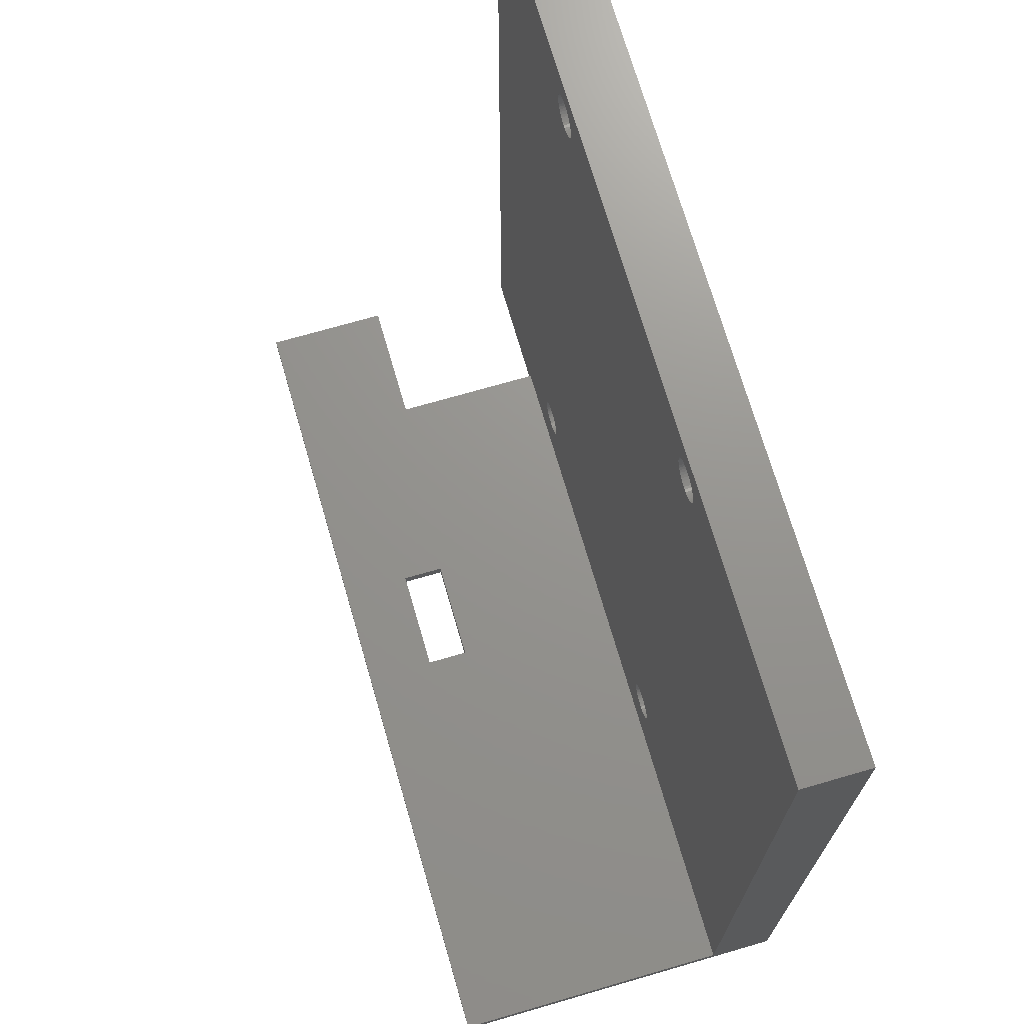
<metadata>
{"format":"stl","ext":"stl","renderer":"f3d","projection":"perspective","resolution":1024,"background":"white","views":[{"elev":71.1,"azim":73.8,"up":"+Y"}]}
</metadata>
<code>
# stl→obj: 427 verts, 854 faces
v 30.9 0 16.5
v 30.9 1 19.5
v 30.9 1 16.5
v 30.9 0 19.5
v 23.4 0 19.5
v 23.4 1 19.5
v 23.4 1 16.5
v 23.4 0 16.5
v 60 1 24.5
v 0 1 24.5
v 9 1 4.5
v 60 1 4.5
v 9 1 15.5
v 0 1 15.5
v 0 0 4.5
v 0 0 0
v 9 0 4.5
v 0 0 24.5
v 9 0 15.5
v 0 0 15.5
v 60 0 24.5
v 60 0 0
v 0 1 4.5
v 0 61 0
v 0 61 4.5
v 60 61 0
v 60 61 4.5
v 16.02 57.04 4.5
v 38.98 57.04 4.5
v 16.13 57.18 4.5
v 39.4 7.267 4.5
v 16.39 6.175 4.5
v 16.4 6 4.5
v 39.11 56.92 4.5
v 16.36 6.348 4.5
v 15.89 56.92 4.5
v 16.3 6.515 4.5
v 39.25 56.82 4.5
v 16.23 6.674 4.5
v 15.75 56.82 4.5
v 16.13 6.823 4.5
v 39.4 56.73 4.5
v 16.02 6.958 4.5
v 15.6 56.73 4.5
v 15.89 7.079 4.5
v 15.75 7.182 4.5
v 15.6 7.267 4.5
v 15.43 56.67 4.5
v 15.43 7.331 4.5
v 15.26 56.62 4.5
v 15.26 7.375 4.5
v 15.09 56.6 4.5
v 15.09 7.397 4.5
v 14.91 56.6 4.5
v 14.91 7.397 4.5
v 14.74 56.62 4.5
v 14.74 7.375 4.5
v 14.57 56.67 4.5
v 14.57 7.331 4.5
v 14.4 56.73 4.5
v 14.4 7.267 4.5
v 14.25 56.82 4.5
v 14.25 7.182 4.5
v 14.11 56.92 4.5
v 13.98 57.04 4.5
v 14.11 7.079 4.5
v 13.87 57.18 4.5
v 13.77 57.33 4.5
v 13.98 6.958 4.5
v 13.7 57.48 4.5
v 13.87 6.823 4.5
v 13.64 57.65 4.5
v 13.77 6.674 4.5
v 13.61 57.82 4.5
v 13.7 6.515 4.5
v 13.6 58 4.5
v 41.36 57.65 4.5
v 41.39 57.82 4.5
v 41.39 6.175 4.5
v 41.4 6 4.5
v 41.3 57.48 4.5
v 41.36 6.348 4.5
v 41.23 57.33 4.5
v 41.3 6.515 4.5
v 41.13 57.18 4.5
v 41.23 6.674 4.5
v 41.02 57.04 4.5
v 41.13 6.823 4.5
v 40.89 56.92 4.5
v 41.02 6.958 4.5
v 40.75 56.82 4.5
v 40.89 7.079 4.5
v 40.75 7.182 4.5
v 40.6 56.73 4.5
v 40.6 7.267 4.5
v 40.43 56.67 4.5
v 40.43 7.331 4.5
v 40.26 56.62 4.5
v 40.26 7.375 4.5
v 40.09 56.6 4.5
v 40.09 7.397 4.5
v 39.91 56.6 4.5
v 39.91 7.397 4.5
v 39.74 56.62 4.5
v 39.74 7.375 4.5
v 39.57 56.67 4.5
v 39.57 7.331 4.5
v 38.77 57.33 4.5
v 16.23 57.33 4.5
v 38.87 57.18 4.5
v 16.3 57.48 4.5
v 38.7 57.48 4.5
v 39.25 7.182 4.5
v 16.36 57.65 4.5
v 39.11 7.079 4.5
v 38.64 57.65 4.5
v 38.98 6.958 4.5
v 16.39 57.82 4.5
v 38.87 6.823 4.5
v 38.61 57.82 4.5
v 38.77 6.674 4.5
v 16.4 58 4.5
v 38.7 6.515 4.5
v 38.6 58 4.5
v 38.64 6.348 4.5
v 41.4 58 4.5
v 41.39 58.18 4.5
v 41.36 58.35 4.5
v 41.3 58.52 4.5
v 41.23 58.67 4.5
v 41.13 58.82 4.5
v 41.02 58.96 4.5
v 40.89 59.08 4.5
v 40.75 59.18 4.5
v 40.6 59.27 4.5
v 40.43 59.33 4.5
v 40.26 59.38 4.5
v 40.09 59.4 4.5
v 39.91 59.4 4.5
v 38.61 6.175 4.5
v 38.61 58.18 4.5
v 16.39 58.18 4.5
v 38.64 58.35 4.5
v 16.36 58.35 4.5
v 38.7 58.52 4.5
v 16.3 58.52 4.5
v 38.77 58.67 4.5
v 16.23 58.67 4.5
v 38.87 58.82 4.5
v 16.13 58.82 4.5
v 38.98 58.96 4.5
v 16.02 58.96 4.5
v 39.11 59.08 4.5
v 15.89 59.08 4.5
v 39.25 59.18 4.5
v 15.75 59.18 4.5
v 39.4 59.27 4.5
v 15.6 59.27 4.5
v 39.57 59.33 4.5
v 15.43 59.33 4.5
v 39.74 59.38 4.5
v 15.26 59.38 4.5
v 15.09 59.4 4.5
v 13.64 6.348 4.5
v 13.61 58.18 4.5
v 14.91 59.4 4.5
v 14.74 59.38 4.5
v 14.57 59.33 4.5
v 14.4 59.27 4.5
v 14.25 59.18 4.5
v 14.11 59.08 4.5
v 13.98 58.96 4.5
v 13.87 58.82 4.5
v 13.77 58.67 4.5
v 13.7 58.52 4.5
v 13.64 58.35 4.5
v 13.61 6.175 4.5
v 13.6 6 4.5
v 41.39 5.825 4.5
v 41.36 5.652 4.5
v 41.3 5.485 4.5
v 41.23 5.326 4.5
v 41.13 5.177 4.5
v 41.02 5.042 4.5
v 40.89 4.921 4.5
v 40.75 4.818 4.5
v 40.6 4.733 4.5
v 40.43 4.669 4.5
v 40.26 4.625 4.5
v 40.09 4.603 4.5
v 39.91 4.603 4.5
v 39.74 4.625 4.5
v 38.6 6 4.5
v 38.61 5.825 4.5
v 16.39 5.825 4.5
v 38.64 5.652 4.5
v 16.36 5.652 4.5
v 38.7 5.485 4.5
v 16.3 5.485 4.5
v 38.77 5.326 4.5
v 16.23 5.326 4.5
v 38.87 5.177 4.5
v 16.13 5.177 4.5
v 38.98 5.042 4.5
v 16.02 5.042 4.5
v 39.11 4.921 4.5
v 15.89 4.921 4.5
v 39.25 4.818 4.5
v 15.75 4.818 4.5
v 39.4 4.733 4.5
v 15.6 4.733 4.5
v 39.57 4.669 4.5
v 15.43 4.669 4.5
v 15.26 4.625 4.5
v 15.09 4.603 4.5
v 14.91 4.603 4.5
v 14.74 4.625 4.5
v 14.57 4.669 4.5
v 14.4 4.733 4.5
v 14.25 4.818 4.5
v 14.11 4.921 4.5
v 13.98 5.042 4.5
v 13.87 5.177 4.5
v 13.77 5.326 4.5
v 13.7 5.485 4.5
v 13.64 5.652 4.5
v 13.61 5.825 4.5
v 15.6 7.267 1
v 15.75 7.182 1
v 16.39 6.175 1
v 16.36 6.348 1
v 13.61 5.825 1
v 13.64 5.652 1
v 15.89 4.921 1
v 15.75 4.818 1
v 14.74 7.375 1
v 14.91 7.397 1
v 15.26 7.375 1
v 15.43 7.331 1
v 13.7 5.485 1
v 16.36 5.652 1
v 16.39 5.825 1
v 16.3 6.515 1
v 13.61 6.175 1
v 13.6 6 1
v 16.4 6 1
v 14.74 4.625 1
v 14.57 4.669 1
v 14.11 7.079 1
v 14.25 7.182 1
v 15.89 7.079 1
v 16.02 6.958 1
v 13.7 6.515 1
v 13.64 6.348 1
v 13.87 5.177 1
v 13.98 5.042 1
v 15.6 4.733 1
v 15.43 4.669 1
v 16.23 6.674 1
v 16.13 6.823 1
v 14.25 4.818 1
v 14.11 4.921 1
v 14.57 7.331 1
v 13.77 6.674 1
v 13.98 6.958 1
v 14.4 7.267 1
v 13.87 6.823 1
v 15.26 4.625 1
v 15.09 4.603 1
v 16.3 5.485 1
v 13.77 5.326 1
v 15.09 7.397 1
v 14.91 4.603 1
v 16.23 5.326 1
v 16.02 5.042 1
v 16.13 5.177 1
v 14.4 4.733 1
v 15.6 59.27 1
v 15.75 59.18 1
v 15.09 59.4 1
v 15.26 59.38 1
v 16.39 58.18 1
v 16.36 58.35 1
v 16.23 57.33 1
v 16.3 57.48 1
v 16.13 57.18 1
v 16.3 58.52 1
v 16.23 58.67 1
v 14.25 56.82 1
v 14.11 56.92 1
v 14.91 59.4 1
v 13.61 58.18 1
v 13.6 58 1
v 14.74 59.38 1
v 16.4 58 1
v 15.43 59.33 1
v 13.7 57.48 1
v 13.77 57.33 1
v 16.36 57.65 1
v 13.87 58.82 1
v 13.77 58.67 1
v 13.64 57.65 1
v 16.39 57.82 1
v 16.02 57.04 1
v 15.89 56.92 1
v 15.89 59.08 1
v 16.02 58.96 1
v 15.6 56.73 1
v 15.43 56.67 1
v 15.26 56.62 1
v 15.09 56.6 1
v 16.13 58.82 1
v 14.25 59.18 1
v 14.4 59.27 1
v 14.57 59.33 1
v 13.61 57.82 1
v 14.11 59.08 1
v 13.87 57.18 1
v 15.75 56.82 1
v 14.57 56.67 1
v 14.4 56.73 1
v 14.91 56.6 1
v 14.74 56.62 1
v 13.98 58.96 1
v 13.64 58.35 1
v 13.98 57.04 1
v 13.7 58.52 1
v 41.36 57.65 1
v 41.39 57.82 1
v 41.39 58.18 1
v 41.36 58.35 1
v 41.4 58 1
v 38.64 58.35 1
v 38.61 58.18 1
v 40.89 56.92 1
v 40.75 56.82 1
v 38.98 58.96 1
v 39.11 59.08 1
v 39.25 59.18 1
v 39.4 59.27 1
v 41.3 57.48 1
v 40.26 59.38 1
v 40.43 59.33 1
v 41.02 57.04 1
v 41.13 57.18 1
v 40.09 59.4 1
v 39.25 56.82 1
v 39.11 56.92 1
v 38.6 58 1
v 38.61 57.82 1
v 41.13 58.82 1
v 41.02 58.96 1
v 38.7 58.52 1
v 41.23 58.67 1
v 40.6 59.27 1
v 40.75 59.18 1
v 40.26 56.62 1
v 40.09 56.6 1
v 40.43 56.67 1
v 39.74 56.62 1
v 39.57 56.67 1
v 40.89 59.08 1
v 38.7 57.48 1
v 38.77 57.33 1
v 38.87 58.82 1
v 40.6 56.73 1
v 38.87 57.18 1
v 39.91 59.4 1
v 39.91 56.6 1
v 38.77 58.67 1
v 41.23 57.33 1
v 39.4 56.73 1
v 38.64 57.65 1
v 39.57 59.33 1
v 39.74 59.38 1
v 41.3 58.52 1
v 38.98 57.04 1
v 40.6 7.267 1
v 40.75 7.182 1
v 40.09 7.397 1
v 40.26 7.375 1
v 41.39 6.175 1
v 41.36 6.348 1
v 41.23 5.326 1
v 41.3 5.485 1
v 41.13 5.177 1
v 41.3 6.515 1
v 41.23 6.674 1
v 39.25 4.818 1
v 39.11 4.921 1
v 39.91 7.397 1
v 38.61 6.175 1
v 38.6 6 1
v 39.74 7.375 1
v 41.4 6 1
v 40.43 7.331 1
v 39.4 7.267 1
v 39.57 7.331 1
v 38.7 5.485 1
v 38.77 5.326 1
v 41.36 5.652 1
v 38.87 6.823 1
v 38.77 6.674 1
v 38.64 5.652 1
v 41.39 5.825 1
v 41.02 5.042 1
v 40.89 4.921 1
v 40.89 7.079 1
v 41.02 6.958 1
v 40.6 4.733 1
v 40.43 4.669 1
v 40.26 4.625 1
v 40.09 4.603 1
v 41.13 6.823 1
v 39.25 7.182 1
v 38.61 5.825 1
v 39.11 7.079 1
v 38.87 5.177 1
v 40.75 4.818 1
v 39.57 4.669 1
v 39.4 4.733 1
v 39.91 4.603 1
v 39.74 4.625 1
v 38.98 6.958 1
v 38.64 6.348 1
v 38.98 5.042 1
v 38.7 6.515 1
f 1 2 3
f 2 1 4
f 5 2 4
f 2 5 6
f 7 1 3
f 1 7 8
f 5 7 6
f 7 5 8
f 9 2 10
f 9 3 2
f 11 7 3
f 12 3 9
f 11 3 12
f 7 11 13
f 6 10 2
f 13 6 7
f 6 13 10
f 10 13 14
f 15 16 17
f 4 18 5
f 19 5 18
f 5 19 8
f 19 18 20
f 18 4 21
f 1 21 4
f 17 8 19
f 8 17 1
f 22 1 17
f 22 17 16
f 1 22 21
f 17 13 11
f 13 17 19
f 20 13 19
f 13 20 14
f 23 17 11
f 17 23 15
f 20 10 14
f 10 20 18
f 24 23 25
f 16 23 24
f 23 16 15
f 9 21 12
f 12 26 27
f 12 22 26
f 22 12 21
f 10 21 9
f 21 10 18
f 16 26 22
f 26 16 24
f 28 29 30
f 31 32 33
f 29 28 34
f 31 35 32
f 36 34 28
f 31 37 35
f 34 36 38
f 31 39 37
f 40 38 36
f 31 41 39
f 38 40 42
f 31 43 41
f 44 42 40
f 31 45 43
f 42 44 31
f 31 46 45
f 47 31 44
f 31 47 46
f 48 47 44
f 48 49 47
f 50 49 48
f 50 51 49
f 52 51 50
f 52 53 51
f 54 53 52
f 54 55 53
f 56 55 54
f 56 57 55
f 58 57 56
f 58 59 57
f 60 59 58
f 60 61 59
f 62 61 60
f 62 63 61
f 25 62 64
f 62 25 63
f 25 64 65
f 63 25 66
f 25 65 67
f 23 66 25
f 25 67 68
f 66 23 69
f 25 68 70
f 69 23 71
f 25 70 72
f 71 23 73
f 25 72 74
f 73 23 75
f 25 74 76
f 11 75 23
f 77 27 78
f 27 79 80
f 81 27 77
f 27 82 79
f 83 27 81
f 27 84 82
f 85 27 83
f 27 86 84
f 87 27 85
f 27 88 86
f 89 27 87
f 27 90 88
f 91 27 89
f 27 92 90
f 93 27 91
f 27 93 92
f 94 93 91
f 94 95 93
f 96 95 94
f 96 97 95
f 98 97 96
f 98 99 97
f 100 99 98
f 100 101 99
f 102 101 100
f 102 103 101
f 104 103 102
f 104 105 103
f 106 105 104
f 106 107 105
f 42 107 106
f 42 31 107
f 108 109 110
f 30 110 109
f 109 108 111
f 110 30 29
f 112 111 108
f 31 33 113
f 111 112 114
f 113 33 115
f 116 114 112
f 115 33 117
f 114 116 118
f 117 33 119
f 120 118 116
f 119 33 121
f 118 120 122
f 121 33 123
f 122 120 124
f 123 33 125
f 78 27 126
f 27 127 126
f 27 128 127
f 27 129 128
f 27 130 129
f 27 131 130
f 27 132 131
f 27 133 132
f 27 134 133
f 27 135 134
f 27 136 135
f 27 137 136
f 27 138 137
f 27 139 138
f 125 33 140
f 141 122 124
f 142 141 143
f 144 143 145
f 146 145 147
f 148 147 149
f 150 149 151
f 152 151 153
f 154 153 155
f 156 155 157
f 158 157 159
f 160 159 161
f 162 161 139
f 25 139 27
f 141 142 122
f 143 144 142
f 145 146 144
f 147 148 146
f 149 150 148
f 151 152 150
f 153 154 152
f 155 156 154
f 157 158 156
f 159 160 158
f 161 162 160
f 139 163 162
f 139 25 163
f 75 11 164
f 25 76 165
f 163 25 166
f 25 167 166
f 25 168 167
f 25 169 168
f 25 170 169
f 25 171 170
f 25 172 171
f 25 173 172
f 25 174 173
f 25 175 174
f 25 176 175
f 25 165 176
f 164 11 177
f 177 11 178
f 27 80 12
f 179 12 80
f 180 12 179
f 181 12 180
f 182 12 181
f 183 12 182
f 184 12 183
f 185 12 184
f 186 12 185
f 187 12 186
f 188 12 187
f 189 12 188
f 190 12 189
f 191 12 190
f 11 191 192
f 140 33 193
f 193 33 194
f 195 194 33
f 194 195 196
f 197 196 195
f 196 197 198
f 199 198 197
f 198 199 200
f 201 200 199
f 200 201 202
f 203 202 201
f 202 203 204
f 205 204 203
f 204 205 206
f 207 206 205
f 206 207 208
f 209 208 207
f 208 209 210
f 211 210 209
f 11 210 211
f 210 11 212
f 212 11 192
f 11 211 213
f 11 213 214
f 11 214 215
f 11 215 216
f 191 11 12
f 217 11 216
f 218 11 217
f 219 11 218
f 220 11 219
f 221 11 220
f 222 11 221
f 223 11 222
f 224 11 223
f 225 11 224
f 226 11 225
f 227 11 226
f 11 227 178
f 26 25 27
f 25 26 24
f 228 46 47
f 46 228 229
f 230 35 231
f 35 230 32
f 226 232 227
f 232 226 233
f 234 209 207
f 209 234 235
f 236 55 57
f 55 236 237
f 238 49 51
f 49 238 239
f 225 233 226
f 233 225 240
f 241 195 242
f 195 241 197
f 231 37 243
f 37 231 35
f 178 244 177
f 244 178 245
f 246 32 230
f 32 246 33
f 247 218 217
f 218 247 248
f 242 33 246
f 33 242 195
f 249 63 66
f 63 249 250
f 251 43 45
f 43 251 252
f 164 253 75
f 253 164 254
f 222 255 223
f 255 222 256
f 257 213 211
f 213 257 258
f 259 41 260
f 41 259 39
f 261 221 220
f 221 261 262
f 177 254 164
f 254 177 244
f 263 57 59
f 57 263 236
f 75 264 73
f 264 75 253
f 265 66 69
f 66 265 249
f 250 61 63
f 61 250 266
f 229 45 46
f 45 229 251
f 266 59 61
f 59 266 263
f 73 267 71
f 267 73 264
f 268 215 214
f 215 268 269
f 260 43 252
f 43 260 41
f 239 47 49
f 47 239 228
f 270 197 241
f 197 270 199
f 71 265 69
f 265 71 267
f 223 271 224
f 271 223 255
f 237 53 55
f 53 237 272
f 273 217 216
f 217 273 247
f 269 216 215
f 216 269 273
f 272 51 53
f 51 272 238
f 258 214 213
f 214 258 268
f 227 245 178
f 245 227 232
f 243 39 259
f 39 243 37
f 274 199 270
f 199 274 201
f 262 222 221
f 222 262 256
f 275 207 205
f 207 275 234
f 275 203 276
f 203 275 205
f 276 201 274
f 201 276 203
f 235 211 209
f 211 235 257
f 224 240 225
f 240 224 271
f 277 220 219
f 220 277 261
f 248 219 218
f 219 248 277
f 278 156 158
f 156 278 279
f 280 162 163
f 162 280 281
f 282 144 283
f 144 282 142
f 284 111 285
f 111 284 109
f 286 109 284
f 109 286 30
f 287 148 288
f 148 287 146
f 289 64 62
f 64 289 290
f 291 163 166
f 163 291 280
f 76 292 165
f 292 76 293
f 294 166 167
f 166 294 291
f 295 142 282
f 142 295 122
f 281 160 162
f 160 281 296
f 68 297 70
f 297 68 298
f 285 114 299
f 114 285 111
f 174 300 173
f 300 174 301
f 70 302 72
f 302 70 297
f 303 122 295
f 122 303 118
f 304 36 28
f 36 304 305
f 306 152 154
f 152 306 307
f 308 48 44
f 48 308 309
f 310 52 50
f 52 310 311
f 312 152 307
f 152 312 150
f 296 158 160
f 158 296 278
f 313 169 170
f 169 313 314
f 288 150 312
f 150 288 148
f 279 154 156
f 154 279 306
f 315 167 168
f 167 315 294
f 309 50 48
f 50 309 310
f 74 293 76
f 293 74 316
f 317 170 171
f 170 317 313
f 283 146 287
f 146 283 144
f 67 298 68
f 298 67 318
f 72 316 74
f 316 72 302
f 305 40 36
f 40 305 319
f 299 118 303
f 118 299 114
f 320 60 58
f 60 320 321
f 314 168 169
f 168 314 315
f 322 56 54
f 56 322 323
f 173 324 172
f 324 173 300
f 165 325 176
f 325 165 292
f 324 171 172
f 171 324 317
f 304 30 286
f 30 304 28
f 311 54 52
f 54 311 322
f 321 62 60
f 62 321 289
f 65 318 67
f 318 65 326
f 290 65 64
f 65 290 326
f 176 327 175
f 327 176 325
f 323 58 56
f 58 323 320
f 319 44 40
f 44 319 308
f 175 301 174
f 301 175 327
f 328 78 329
f 78 328 77
f 330 128 331
f 128 330 127
f 332 127 330
f 127 332 126
f 141 333 143
f 333 141 334
f 335 91 89
f 91 335 336
f 337 153 151
f 153 337 338
f 339 157 155
f 157 339 340
f 341 77 328
f 77 341 81
f 338 155 153
f 155 338 339
f 342 136 137
f 136 342 343
f 344 85 345
f 85 344 87
f 346 137 138
f 137 346 342
f 347 34 38
f 34 347 348
f 120 349 124
f 349 120 350
f 351 132 352
f 132 351 131
f 143 353 145
f 353 143 333
f 354 131 351
f 131 354 130
f 329 126 332
f 126 329 78
f 355 134 135
f 134 355 356
f 357 100 98
f 100 357 358
f 359 98 96
f 98 359 357
f 360 106 104
f 106 360 361
f 356 133 134
f 133 356 362
f 108 363 112
f 363 108 364
f 149 337 151
f 337 149 365
f 366 96 94
f 96 366 359
f 110 364 108
f 364 110 367
f 368 138 139
f 138 368 346
f 358 102 100
f 102 358 369
f 336 94 91
f 94 336 366
f 145 370 147
f 370 145 353
f 345 83 371
f 83 345 85
f 371 81 341
f 81 371 83
f 361 42 106
f 42 361 372
f 362 132 133
f 132 362 352
f 116 350 120
f 350 116 373
f 343 135 136
f 135 343 355
f 374 161 159
f 161 374 375
f 376 130 354
f 130 376 129
f 372 38 42
f 38 372 347
f 331 129 376
f 129 331 128
f 124 334 141
f 334 124 349
f 340 159 157
f 159 340 374
f 112 373 116
f 373 112 363
f 375 139 161
f 139 375 368
f 29 367 110
f 367 29 377
f 348 29 34
f 29 348 377
f 147 365 149
f 365 147 370
f 369 104 102
f 104 369 360
f 344 89 87
f 89 344 335
f 378 93 95
f 93 378 379
f 380 99 101
f 99 380 381
f 382 82 383
f 82 382 79
f 384 181 385
f 181 384 182
f 386 182 384
f 182 386 183
f 387 86 388
f 86 387 84
f 389 206 208
f 206 389 390
f 391 101 103
f 101 391 380
f 193 392 140
f 392 193 393
f 383 84 387
f 84 383 82
f 394 103 105
f 103 394 391
f 395 79 382
f 79 395 80
f 381 97 99
f 97 381 396
f 397 107 31
f 107 397 398
f 200 399 198
f 399 200 400
f 385 180 401
f 180 385 181
f 121 402 119
f 402 121 403
f 198 404 196
f 404 198 399
f 405 80 395
f 80 405 179
f 406 185 184
f 185 406 407
f 408 90 92
f 90 408 409
f 410 188 187
f 188 410 411
f 412 190 189
f 190 412 413
f 414 90 409
f 90 414 88
f 396 95 97
f 95 396 378
f 415 31 113
f 31 415 397
f 388 88 414
f 88 388 86
f 379 92 93
f 92 379 408
f 398 105 107
f 105 398 394
f 411 189 188
f 189 411 412
f 194 393 193
f 393 194 416
f 417 113 115
f 113 417 415
f 202 400 200
f 400 202 418
f 196 416 194
f 416 196 404
f 407 186 185
f 186 407 419
f 401 179 405
f 179 401 180
f 420 210 212
f 210 420 421
f 422 192 191
f 192 422 423
f 119 424 117
f 424 119 402
f 140 425 125
f 425 140 392
f 424 115 117
f 115 424 417
f 406 183 386
f 183 406 184
f 413 191 190
f 191 413 422
f 421 208 210
f 208 421 389
f 204 418 202
f 418 204 426
f 390 204 206
f 204 390 426
f 125 427 123
f 427 125 425
f 423 212 192
f 212 423 420
f 419 187 186
f 187 419 410
f 123 403 121
f 403 123 427
f 230 242 246
f 231 242 230
f 231 241 242
f 243 241 231
f 243 270 241
f 259 270 243
f 259 274 270
f 260 274 259
f 260 276 274
f 252 276 260
f 252 275 276
f 251 275 252
f 251 234 275
f 229 234 251
f 229 235 234
f 228 235 229
f 228 257 235
f 239 257 228
f 239 258 257
f 238 258 239
f 238 268 258
f 272 268 238
f 272 269 268
f 237 269 272
f 237 273 269
f 236 273 237
f 236 247 273
f 263 247 236
f 263 248 247
f 266 248 263
f 266 277 248
f 250 277 266
f 250 261 277
f 249 261 250
f 249 262 261
f 265 262 249
f 265 256 262
f 267 256 265
f 267 255 256
f 264 255 267
f 264 271 255
f 253 271 264
f 253 240 271
f 254 240 253
f 254 233 240
f 244 233 254
f 244 232 233
f 232 244 245
f 282 303 295
f 283 303 282
f 283 299 303
f 287 299 283
f 287 285 299
f 288 285 287
f 288 284 285
f 312 284 288
f 312 286 284
f 307 286 312
f 307 304 286
f 306 304 307
f 306 305 304
f 279 305 306
f 279 319 305
f 278 319 279
f 278 308 319
f 296 308 278
f 296 309 308
f 281 309 296
f 281 310 309
f 280 310 281
f 280 311 310
f 291 311 280
f 291 322 311
f 294 322 291
f 294 323 322
f 315 323 294
f 315 320 323
f 314 320 315
f 314 321 320
f 313 321 314
f 313 289 321
f 317 289 313
f 317 290 289
f 324 290 317
f 324 326 290
f 300 326 324
f 300 318 326
f 301 318 300
f 301 298 318
f 327 298 301
f 327 297 298
f 325 297 327
f 325 302 297
f 292 302 325
f 292 316 302
f 316 292 293
f 330 329 332
f 331 329 330
f 331 328 329
f 376 328 331
f 376 341 328
f 354 341 376
f 354 371 341
f 351 371 354
f 351 345 371
f 352 345 351
f 352 344 345
f 362 344 352
f 362 335 344
f 356 335 362
f 356 336 335
f 355 336 356
f 355 366 336
f 343 366 355
f 343 359 366
f 342 359 343
f 342 357 359
f 346 357 342
f 346 358 357
f 368 358 346
f 368 369 358
f 375 369 368
f 375 360 369
f 374 360 375
f 374 361 360
f 340 361 374
f 340 372 361
f 339 372 340
f 339 347 372
f 338 347 339
f 338 348 347
f 337 348 338
f 337 377 348
f 365 377 337
f 365 367 377
f 370 367 365
f 370 364 367
f 353 364 370
f 353 363 364
f 333 363 353
f 333 373 363
f 334 373 333
f 334 350 373
f 350 334 349
f 382 405 395
f 383 405 382
f 383 401 405
f 387 401 383
f 387 385 401
f 388 385 387
f 388 384 385
f 414 384 388
f 414 386 384
f 409 386 414
f 409 406 386
f 408 406 409
f 408 407 406
f 379 407 408
f 379 419 407
f 378 419 379
f 378 410 419
f 396 410 378
f 396 411 410
f 381 411 396
f 381 412 411
f 380 412 381
f 380 413 412
f 391 413 380
f 391 422 413
f 394 422 391
f 394 423 422
f 398 423 394
f 398 420 423
f 397 420 398
f 397 421 420
f 415 421 397
f 415 389 421
f 417 389 415
f 417 390 389
f 424 390 417
f 424 426 390
f 402 426 424
f 402 418 426
f 403 418 402
f 403 400 418
f 427 400 403
f 427 399 400
f 425 399 427
f 425 404 399
f 392 404 425
f 392 416 404
f 416 392 393

</code>
